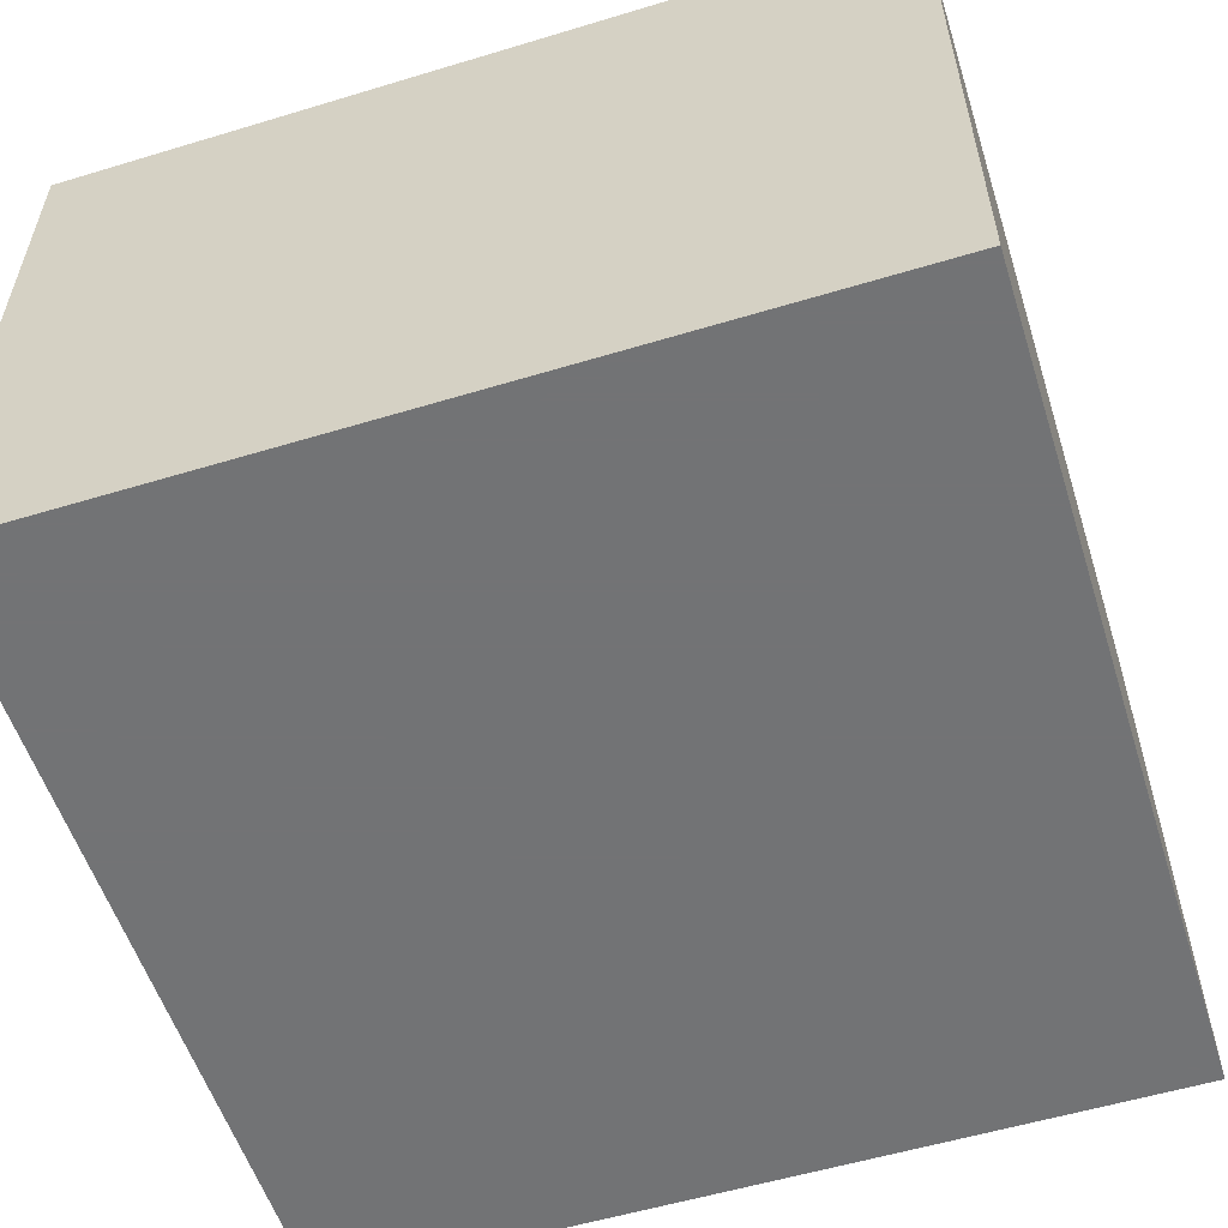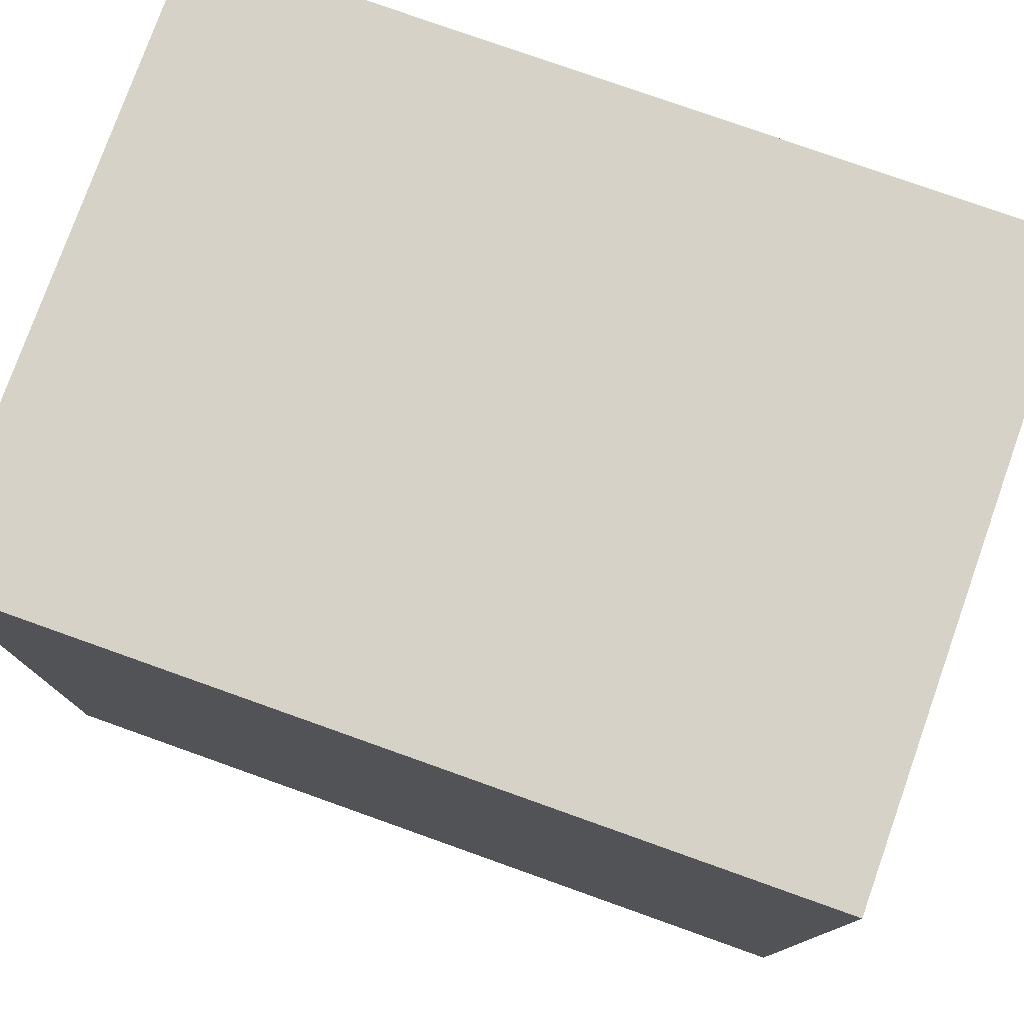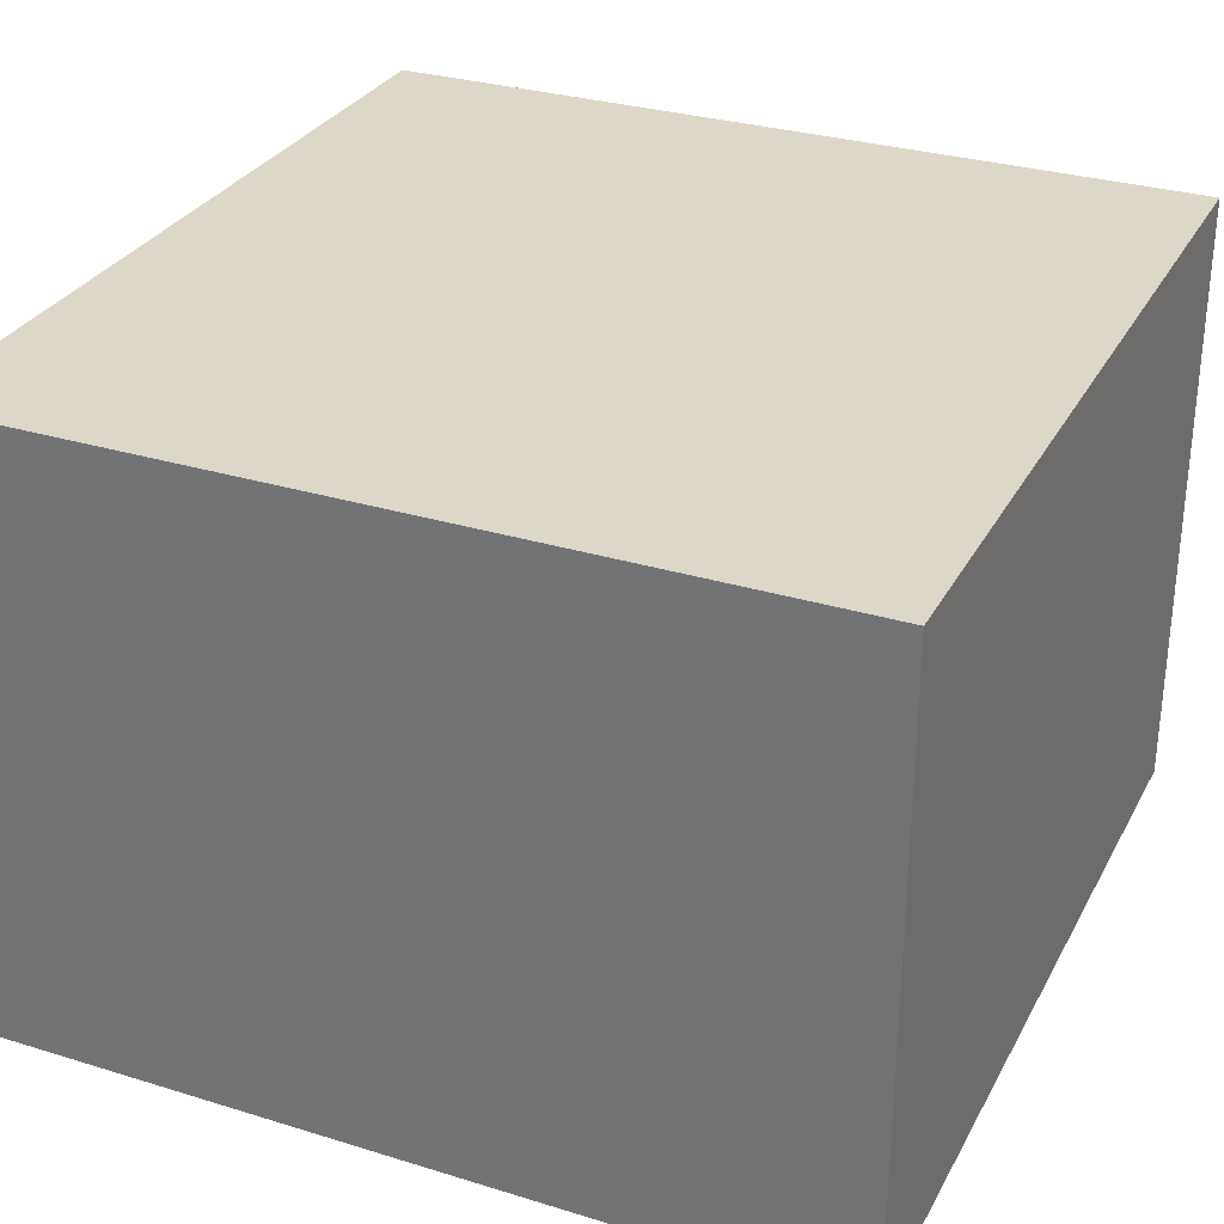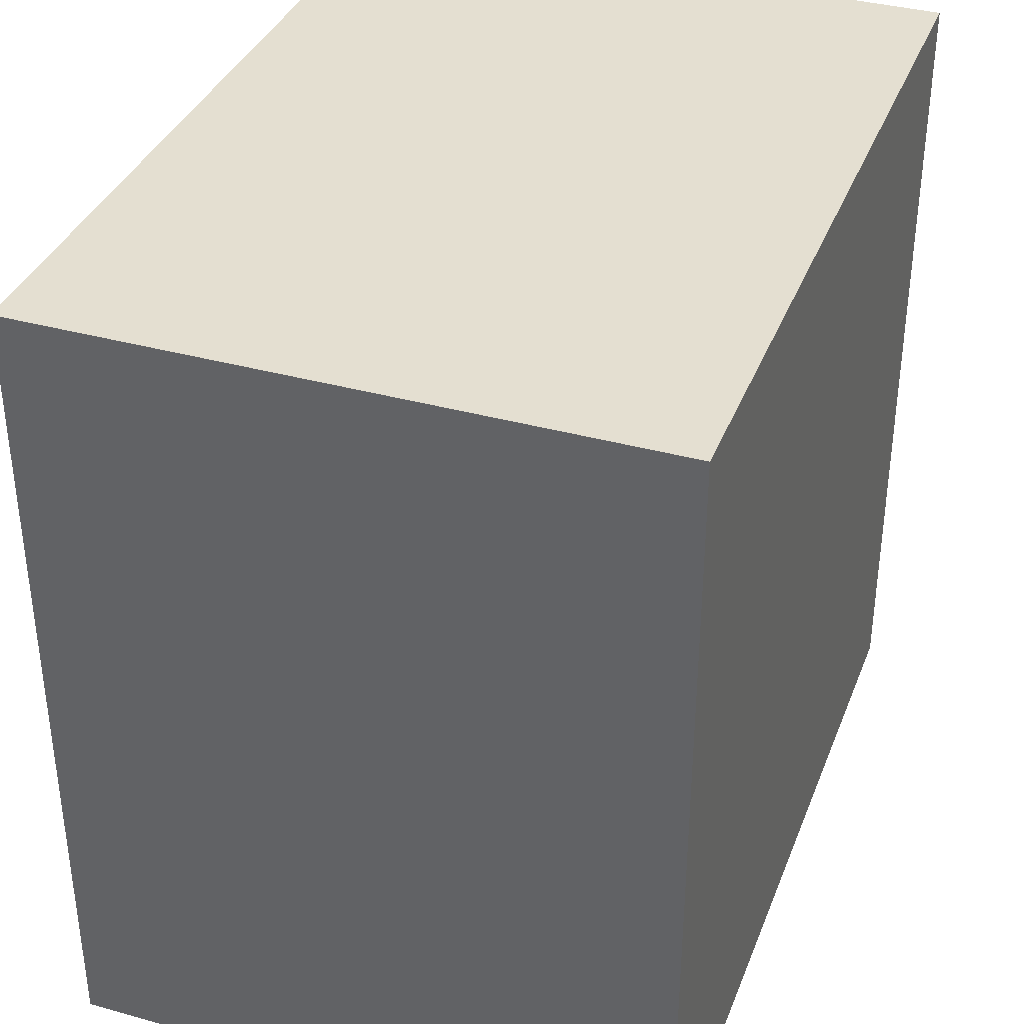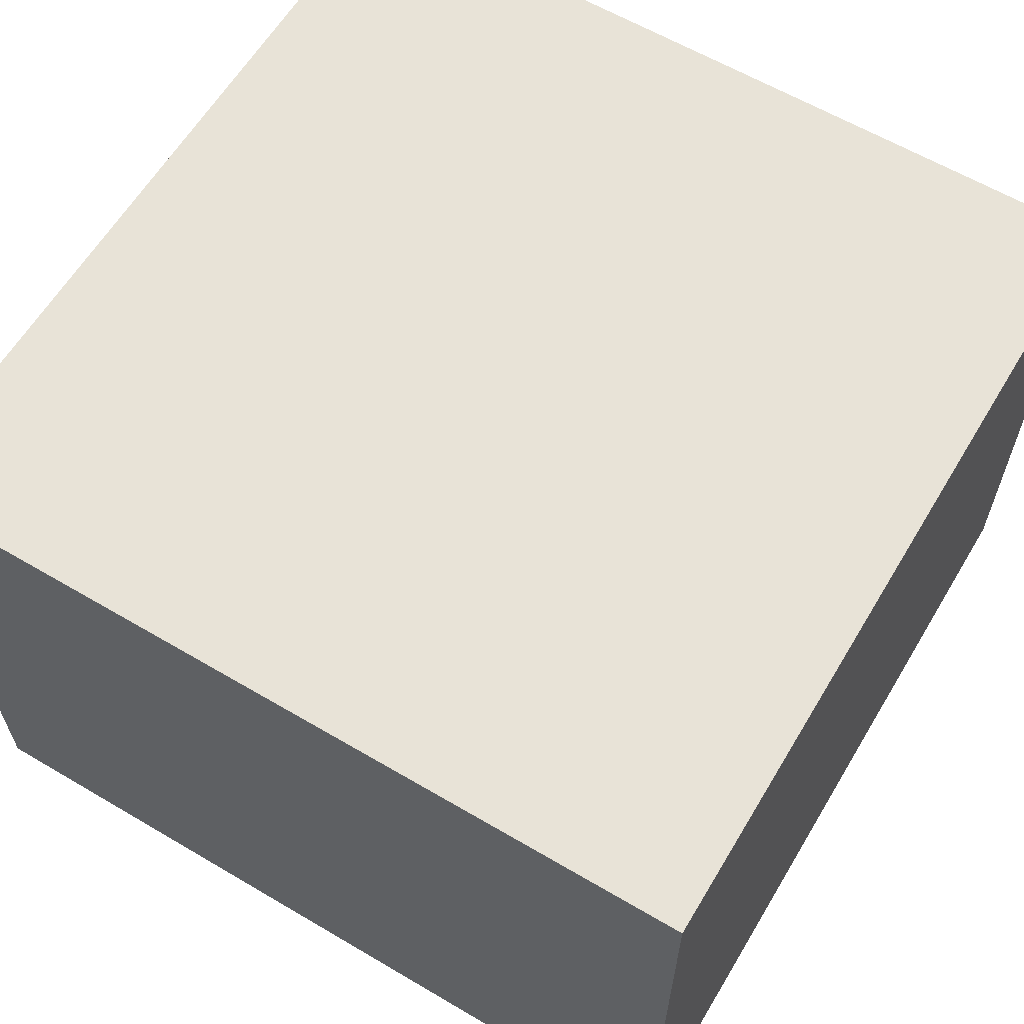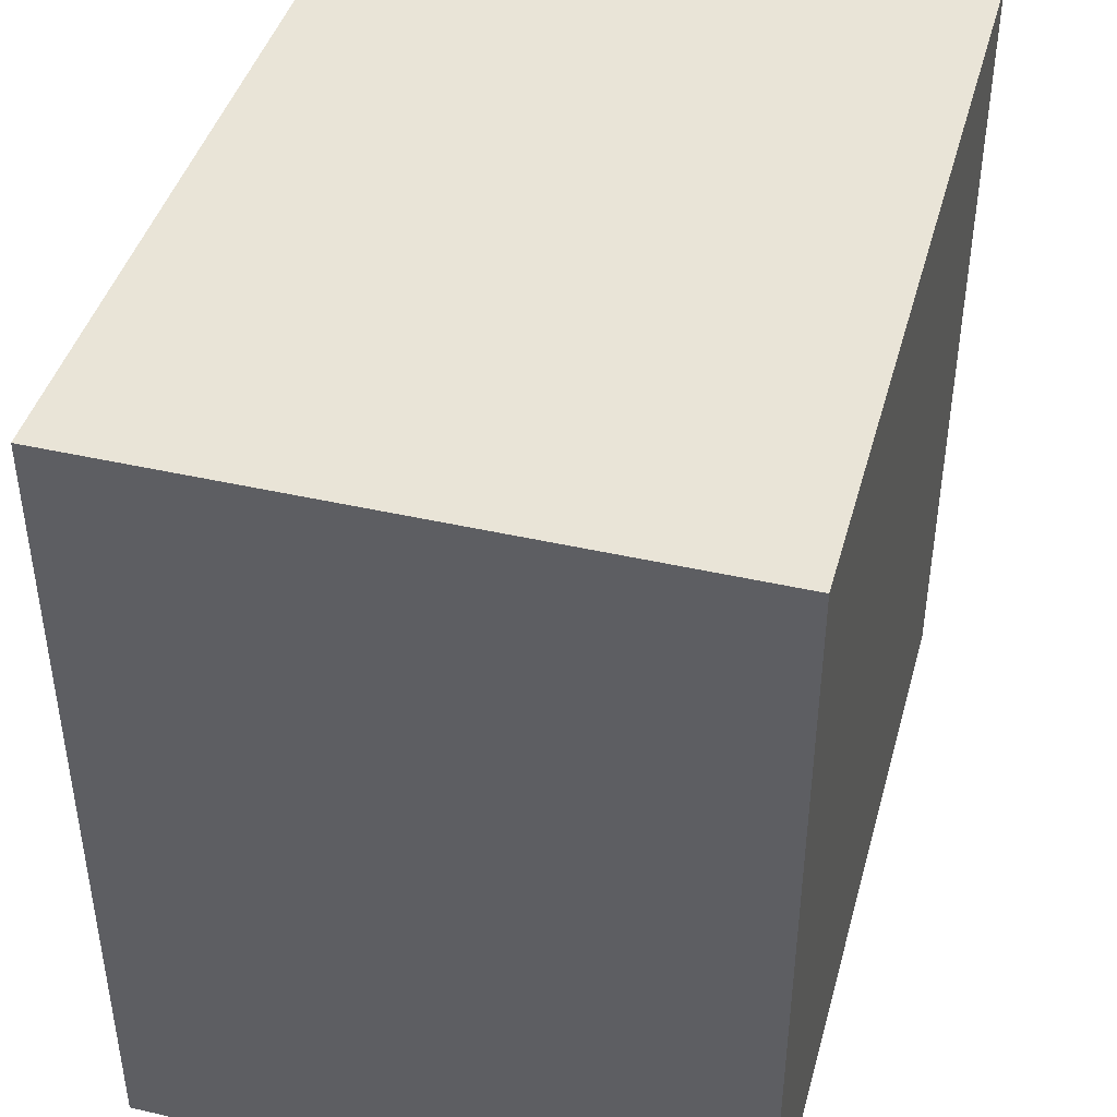
<metadata>
{"format":"obj","ext":"obj","renderer":"f3d","projection":"perspective","resolution":1024,"background":"white","views":[{"elev":-55.9,"azim":-72.4,"up":"+Z"},{"elev":77.8,"azim":19.6,"up":"+Y"},{"elev":30.3,"azim":-156.0,"up":"+Z"},{"elev":36.6,"azim":109.8,"up":"+Y"},{"elev":61.7,"azim":120.9,"up":"+Z"},{"elev":43.0,"azim":105.2,"up":"+Y"}]}
</metadata>
<code>
v 32.78 -181.1 -14.26
v 94.33 -181.1 -14.26
v 94.33 -119.5 -14.26
v 32.78 -119.5 -14.26
v 32.78 -119.5 31.64
v 32.78 -181.1 31.64
v 94.33 -181.1 31.64
v 94.33 -119.5 31.64
f 4 3 2 1
f 2 3 8 7
f 1 2 7 6
f 1 6 5 4
f 3 4 5 8
f 6 7 8 5

</code>
